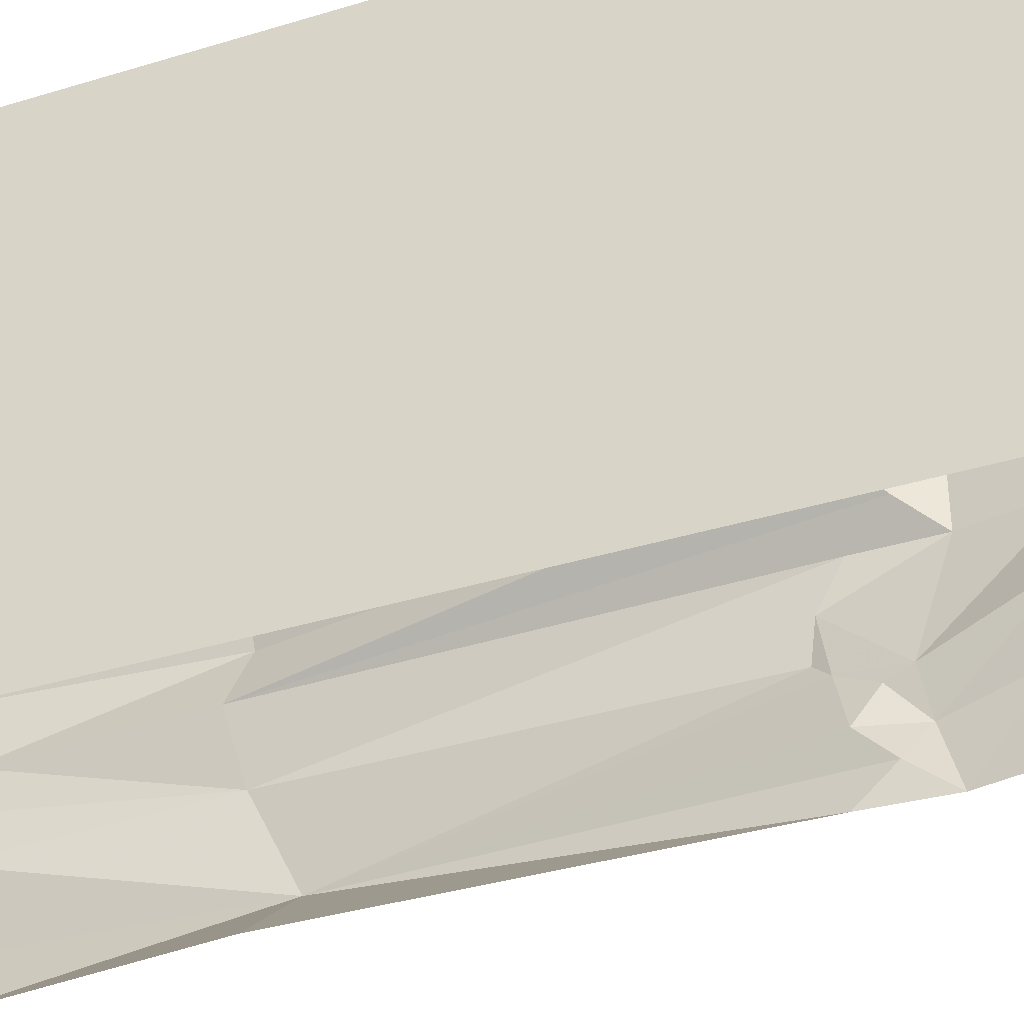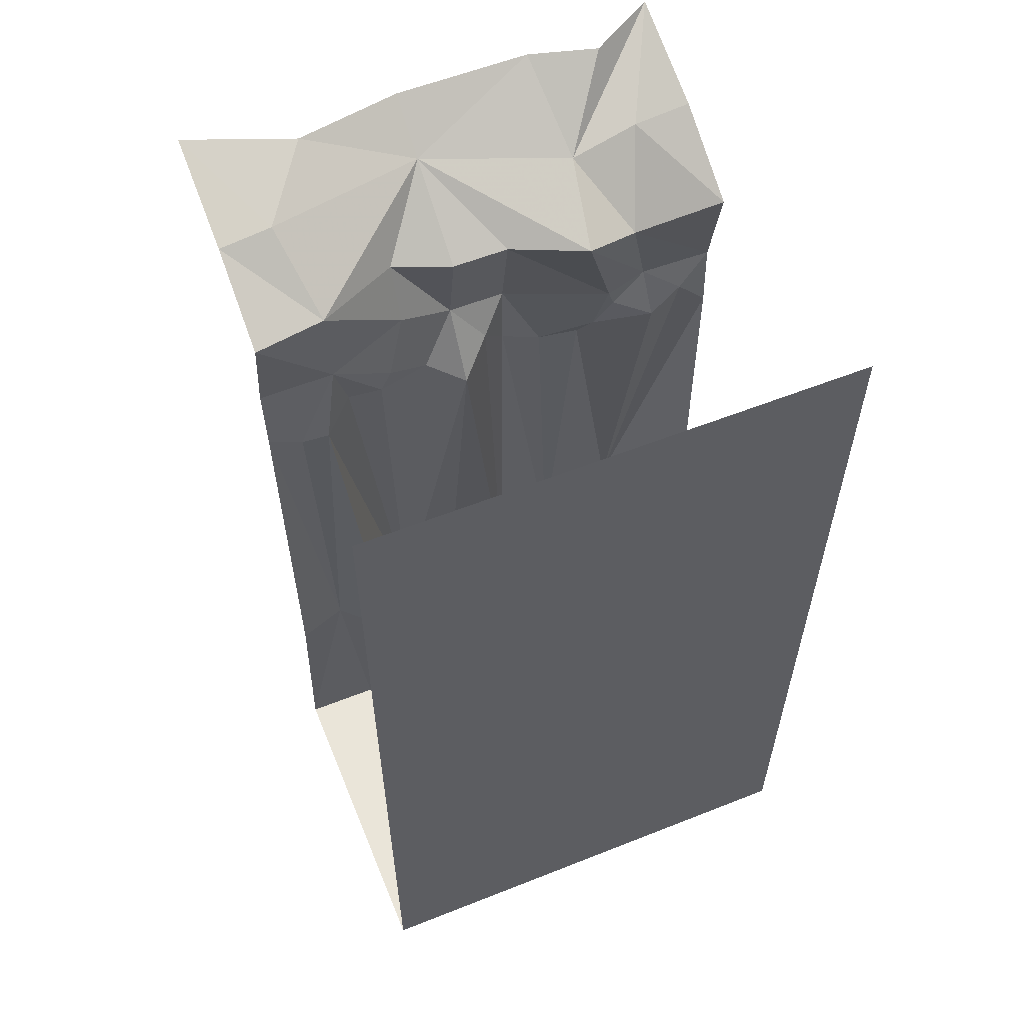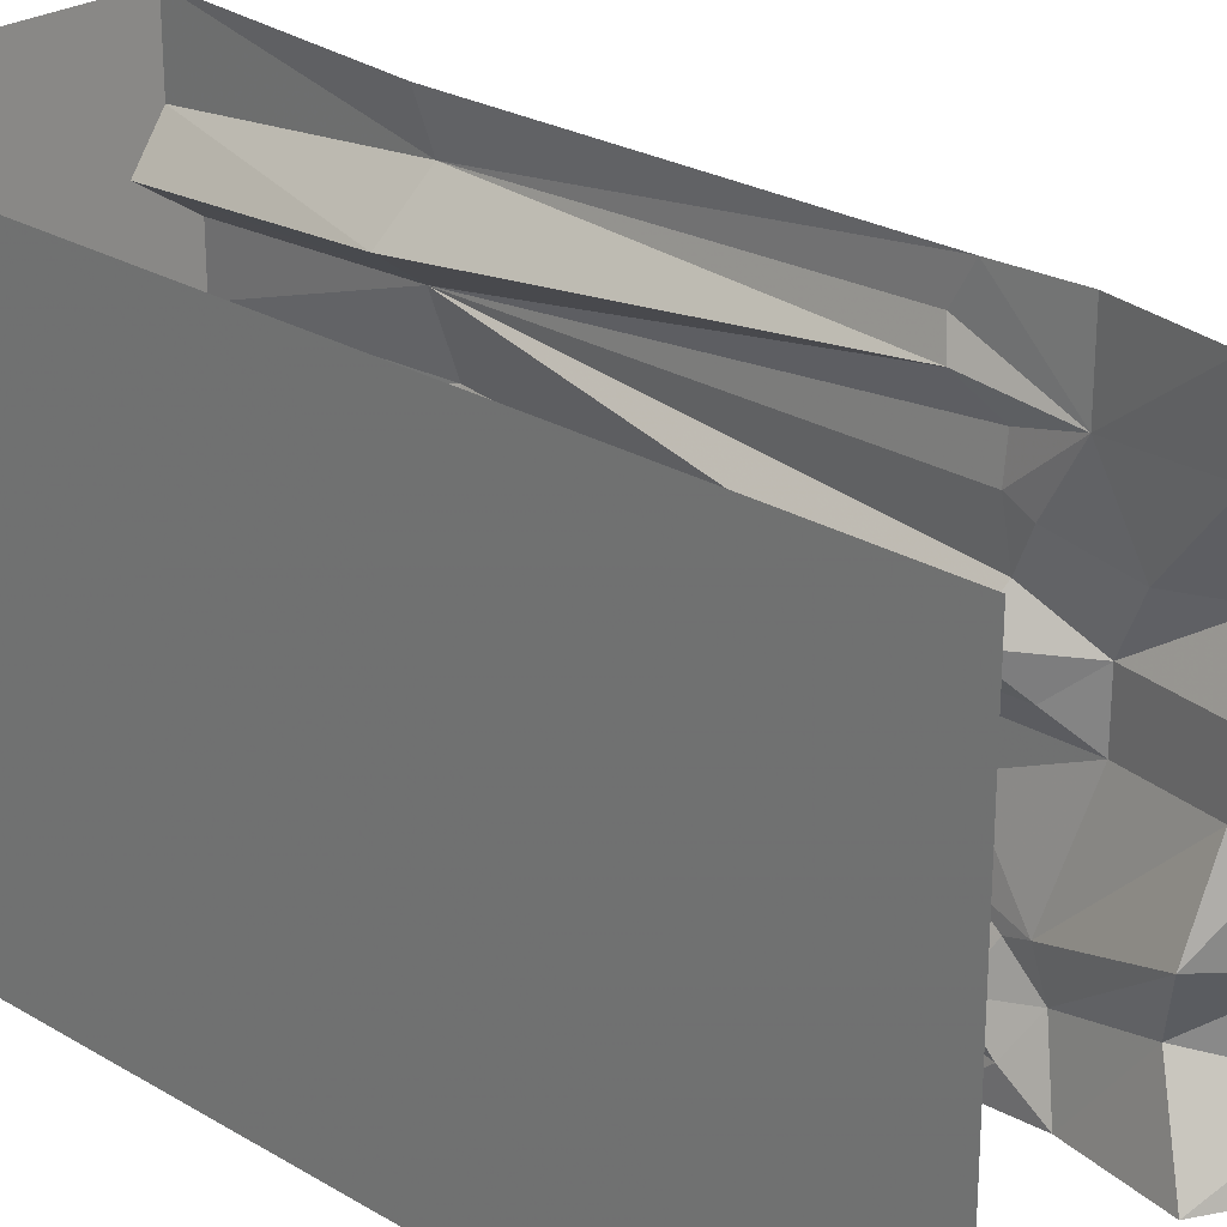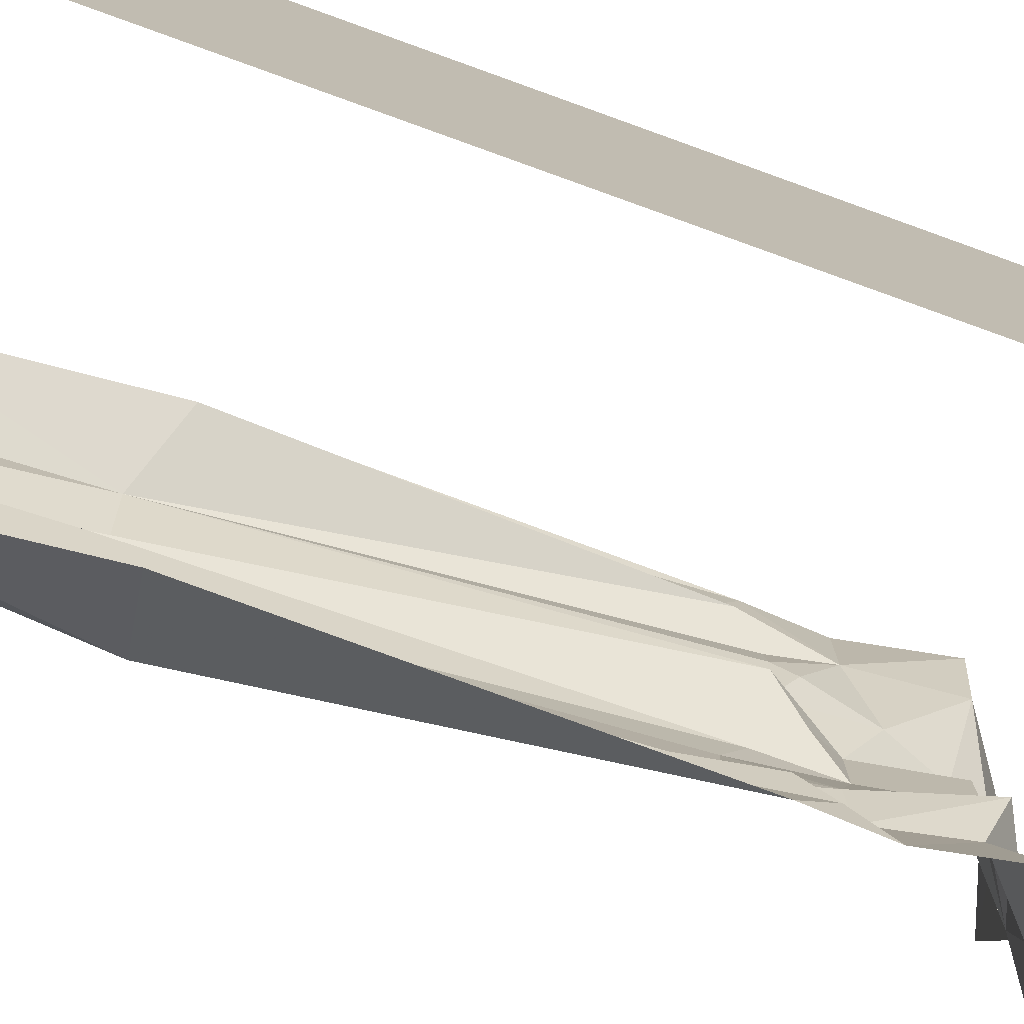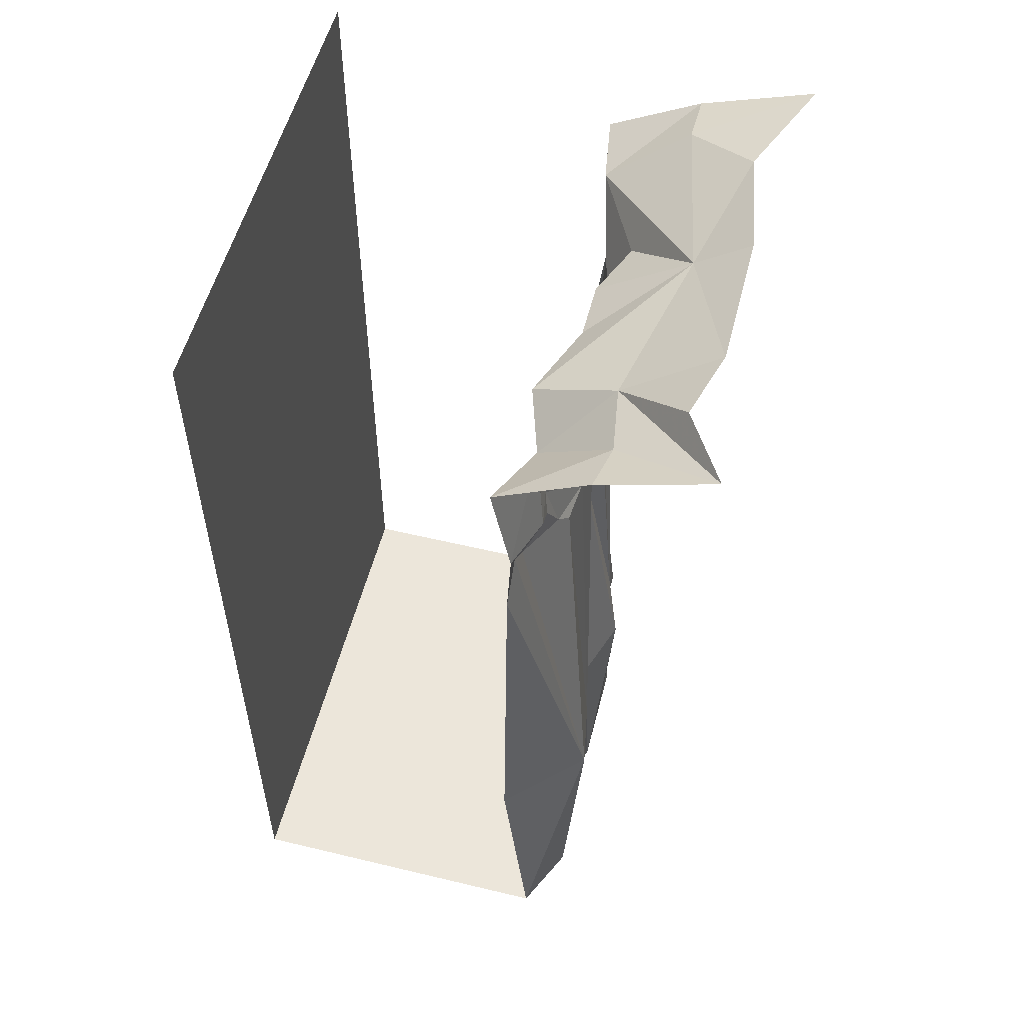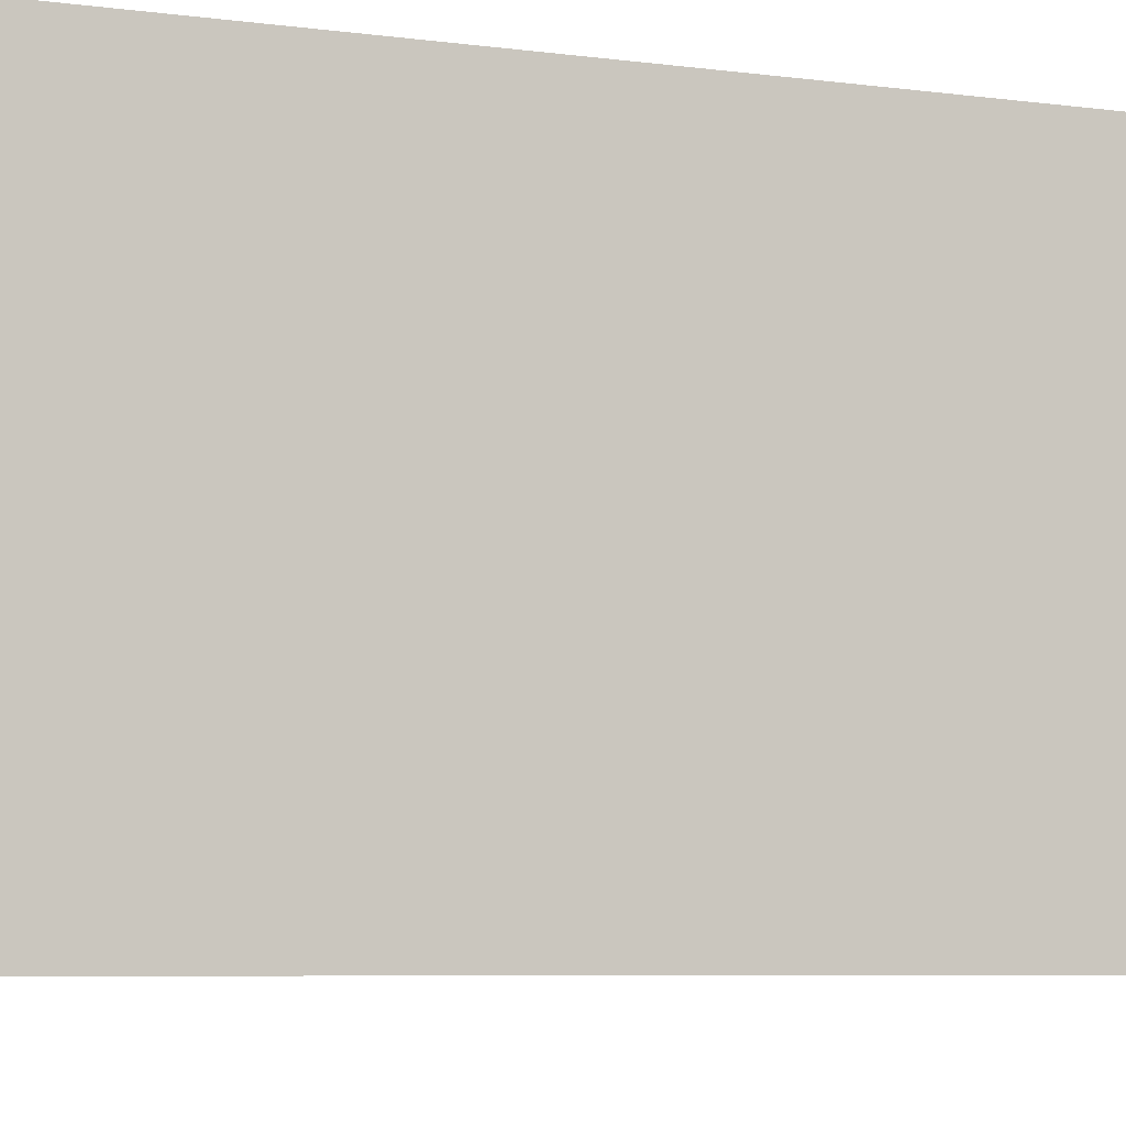
<metadata>
{"format":"obj","ext":"obj","renderer":"f3d","projection":"perspective","resolution":1024,"background":"white","views":[{"elev":-37.3,"azim":111.5,"up":"+Z"},{"elev":58.1,"azim":67.7,"up":"+Y"},{"elev":25.5,"azim":133.8,"up":"+Z"},{"elev":-77.5,"azim":70.2,"up":"+Z"},{"elev":54.6,"azim":-165.7,"up":"+Y"},{"elev":-6.2,"azim":67.3,"up":"+Z"}]}
</metadata>
<code>
v -0.1172 -0.5312 0.5
v -0.1172 -0.5703 0.4297
v -0.1406 -1.359 0.3984
v -0.1094 -1.367 0.5
v -0.1641 -1.875 0.5
v -0.1641 -1.875 0.3438
v 0.5 -1.875 0.5
v -0.1016 -1.875 0.2578
v 0.5 -1.875 -0.5
v 0.5 0 -0.5
v 0.5 0 0.5
v -0.2031 -1.445 0.2031
v -0.1016 -0.5547 0.375
v -0.1406 -0.5 0.3125
v -0.1328 -0.5 0.2422
v -0.1562 -0.5 0.1328
v -0.1016 -0.5234 0.0625
v -0.25 -1.438 0.0625
v -0.2188 -1.875 0.0625
v -0.2188 -1.875 0.1797
v -0.0625 -1.391 0.2969
v -0.125 -0.3828 0.3438
v -0.1328 -0.4531 0.2188
v -0.1562 -0.3203 0.1797
v -0.1875 -0.3828 0.0625
v -0.1484 -0.4531 0
v -0.2031 -1.461 -0.05469
v -0.2188 -1.875 -0.05469
v -0.1875 -0.5312 -0.05469
v -0.1875 -0.5781 -0.1406
v -0.2344 -1.43 -0.1875
v -0.1875 -0.3828 -0.05469
v -0.1406 -0.4375 -0.2812
v -0.1641 -0.5547 -0.2578
v -0.1797 -0.5859 -0.2266
v -0.2656 -1.352 -0.3594
v -0.1797 -1.875 -0.2422
v -0.1953 -1.875 -0.1484
v -0.1172 -0.5234 -0.375
v -0.1172 -0.4609 -0.4375
v -0.1172 -0.5312 -0.5
v -0.1094 -1.367 -0.5
v -0.1641 -1.875 -0.5
v -0.2266 -1.875 -0.3672
v -0.125 -0.3828 0.5
v -0.1094 -0.1797 0.3516
v -0.2031 -0.2031 0.1797
v -0.1562 -0.2031 0.0625
v -0.1562 -0.2031 -0.05469
v -0.1484 -0.4844 -0.2969
v -0.1562 -0.4219 -0.3672
v -0.125 -0.3828 -0.5
v -0.08594 -0.1797 0.5
v -0.2734 -0.07812 0.5
v -0.2734 -0.0625 0.3906
v -0.3438 -0.07812 0.0625
v -0.09375 -0.2109 -0.2109
v -0.1328 -0.25 -0.3281
v -0.08594 -0.1797 -0.5
v -0.2891 -0.1094 -0.3906
v -0.2734 -0.07812 -0.5
v -0.5 0 -0.5
v -0.2656 -0.125 -0.2422
v -0.4141 0 -0.3594
v -0.4531 0 -0.2188
v -0.4531 0 0.0625
v -0.4141 0 0.2812
v -0.5 0 0.5
f 1 2 3
f 1 3 4
f 12 13 14
f 12 14 15
f 12 15 16
f 12 16 17
f 12 17 18
f 12 21 13
f 13 21 3
f 13 3 2
f 15 23 16
f 17 26 27
f 17 27 18
f 29 30 31
f 29 31 27
f 29 27 26
f 30 35 31
f 31 35 36
f 35 34 36
f 36 34 39
f 36 39 40
f 36 40 41
f 36 41 42
f 50 39 34
f 4 3 5
f 5 3 6
f 12 18 19
f 12 19 20
f 12 20 8
f 12 8 21
f 18 27 28
f 18 28 19
f 31 36 37
f 31 37 38
f 31 38 28
f 31 28 27
f 36 42 43
f 36 43 44
f 36 44 37
f 6 3 21
f 6 21 8
f 5 6 7
f 7 6 8
f 7 8 9
f 7 9 10
f 7 10 11
f 19 28 9
f 19 9 20
f 20 9 8
f 37 44 9
f 37 9 38
f 38 9 28
f 44 43 9
f 13 2 22
f 13 22 14
f 14 22 15
f 15 22 23
f 16 23 24
f 16 24 25
f 16 25 17
f 17 25 26
f 29 26 32
f 29 32 30
f 30 32 33
f 30 33 34
f 30 34 35
f 1 45 22
f 1 22 2
f 22 24 23
f 24 22 46
f 24 46 47
f 24 47 25
f 25 47 48
f 25 48 49
f 25 49 32
f 25 32 26
f 50 34 33
f 50 33 51
f 50 51 39
f 40 51 52
f 40 52 41
f 22 45 53
f 22 53 46
f 49 57 33
f 49 33 32
f 51 33 57
f 51 57 58
f 51 58 52
f 52 58 59
f 51 40 39
f 46 53 54
f 46 54 55
f 46 55 56
f 46 56 47
f 47 56 48
f 48 56 49
f 49 56 57
f 59 58 60
f 59 60 61
f 57 56 63
f 57 63 58
f 58 63 60
f 61 60 62
f 62 60 63
f 62 63 64
f 64 63 65
f 65 63 56
f 65 56 66
f 66 56 67
f 67 56 55
f 67 55 68
f 68 55 54

</code>
